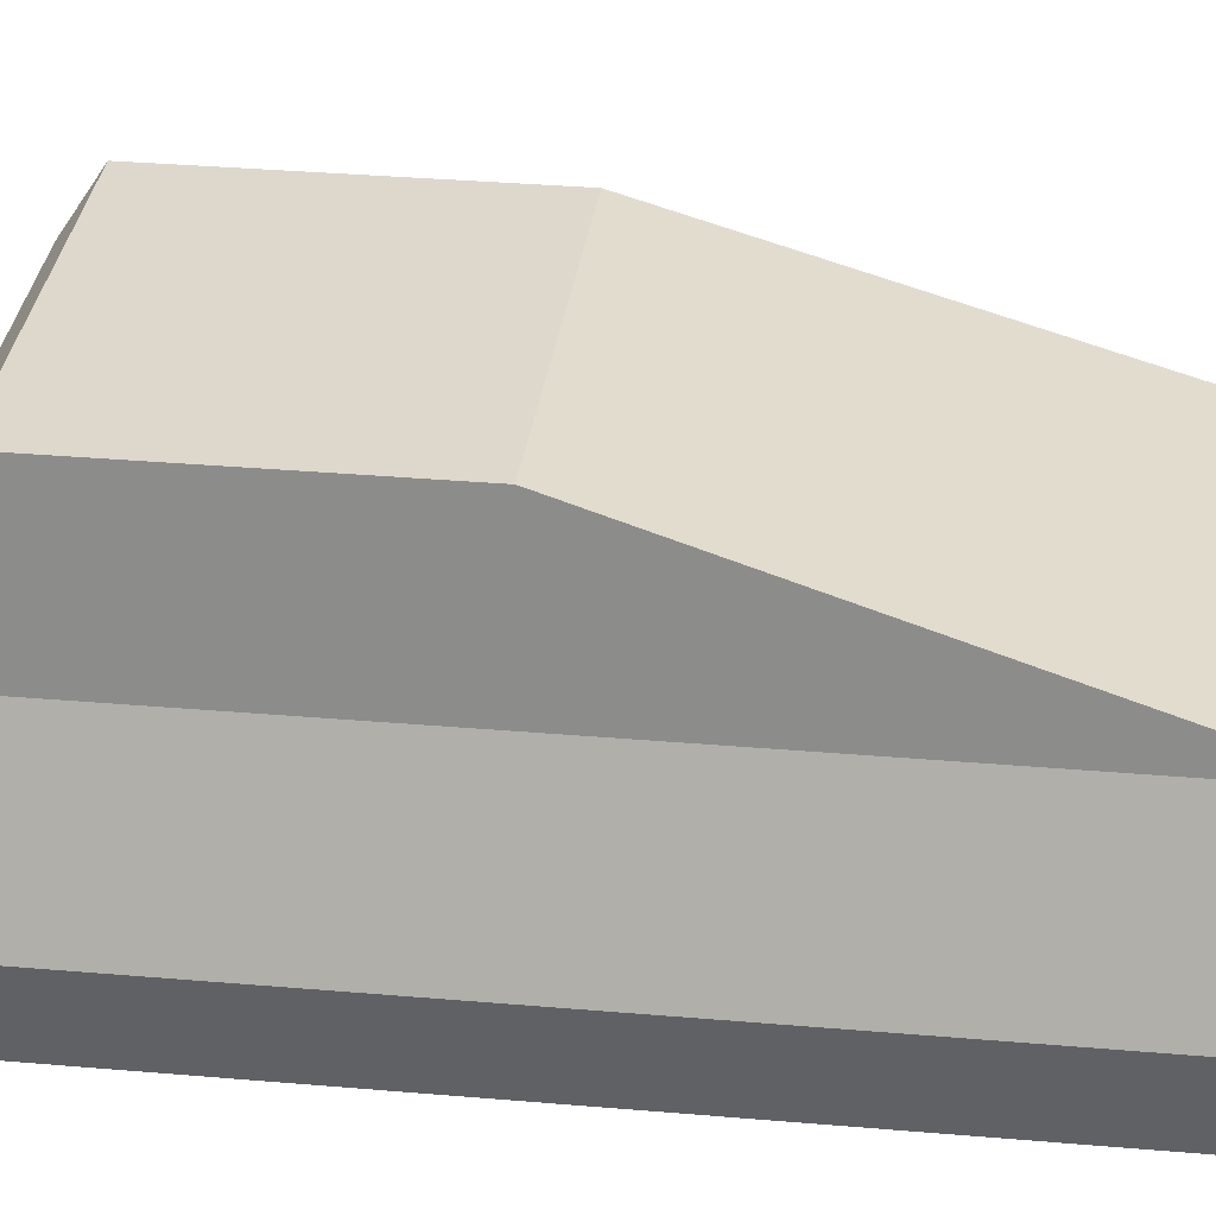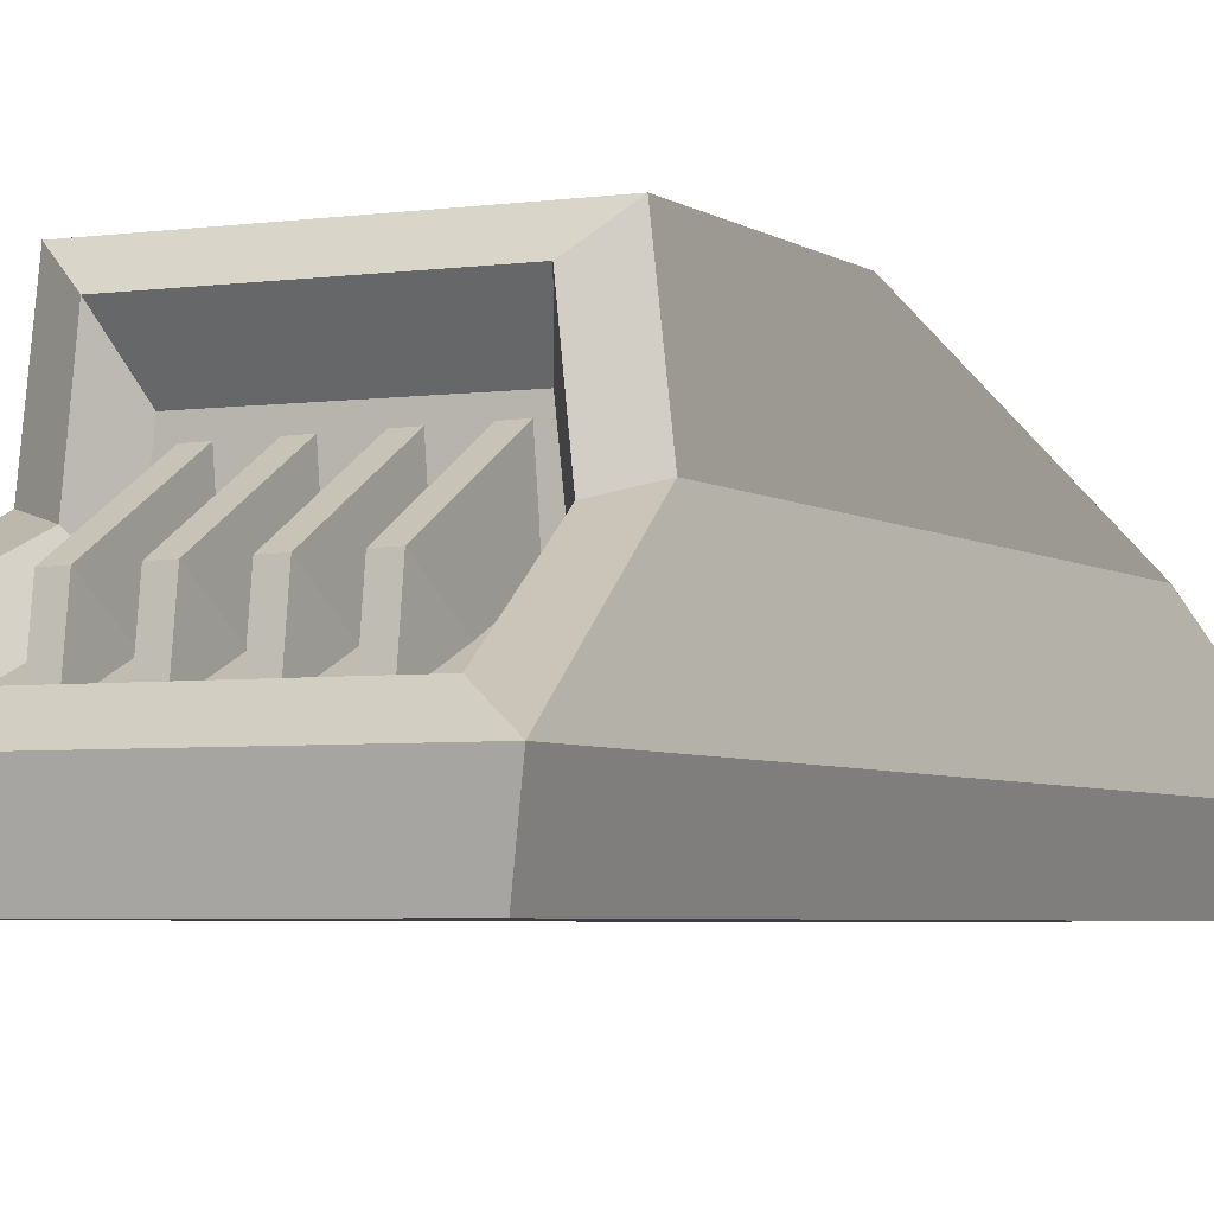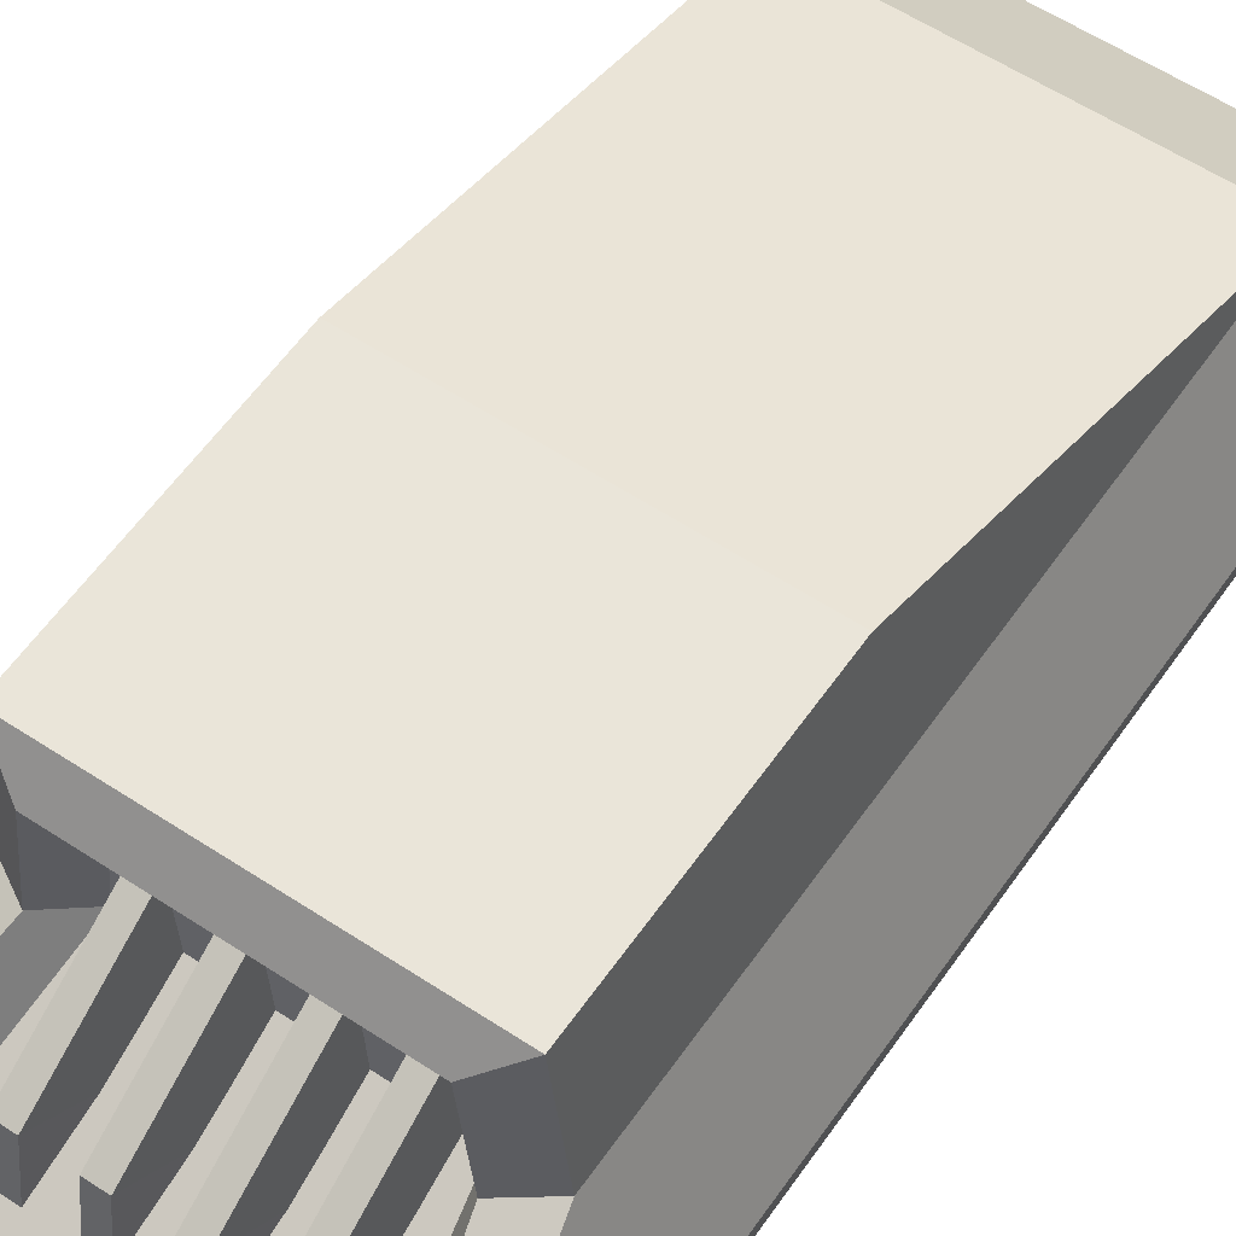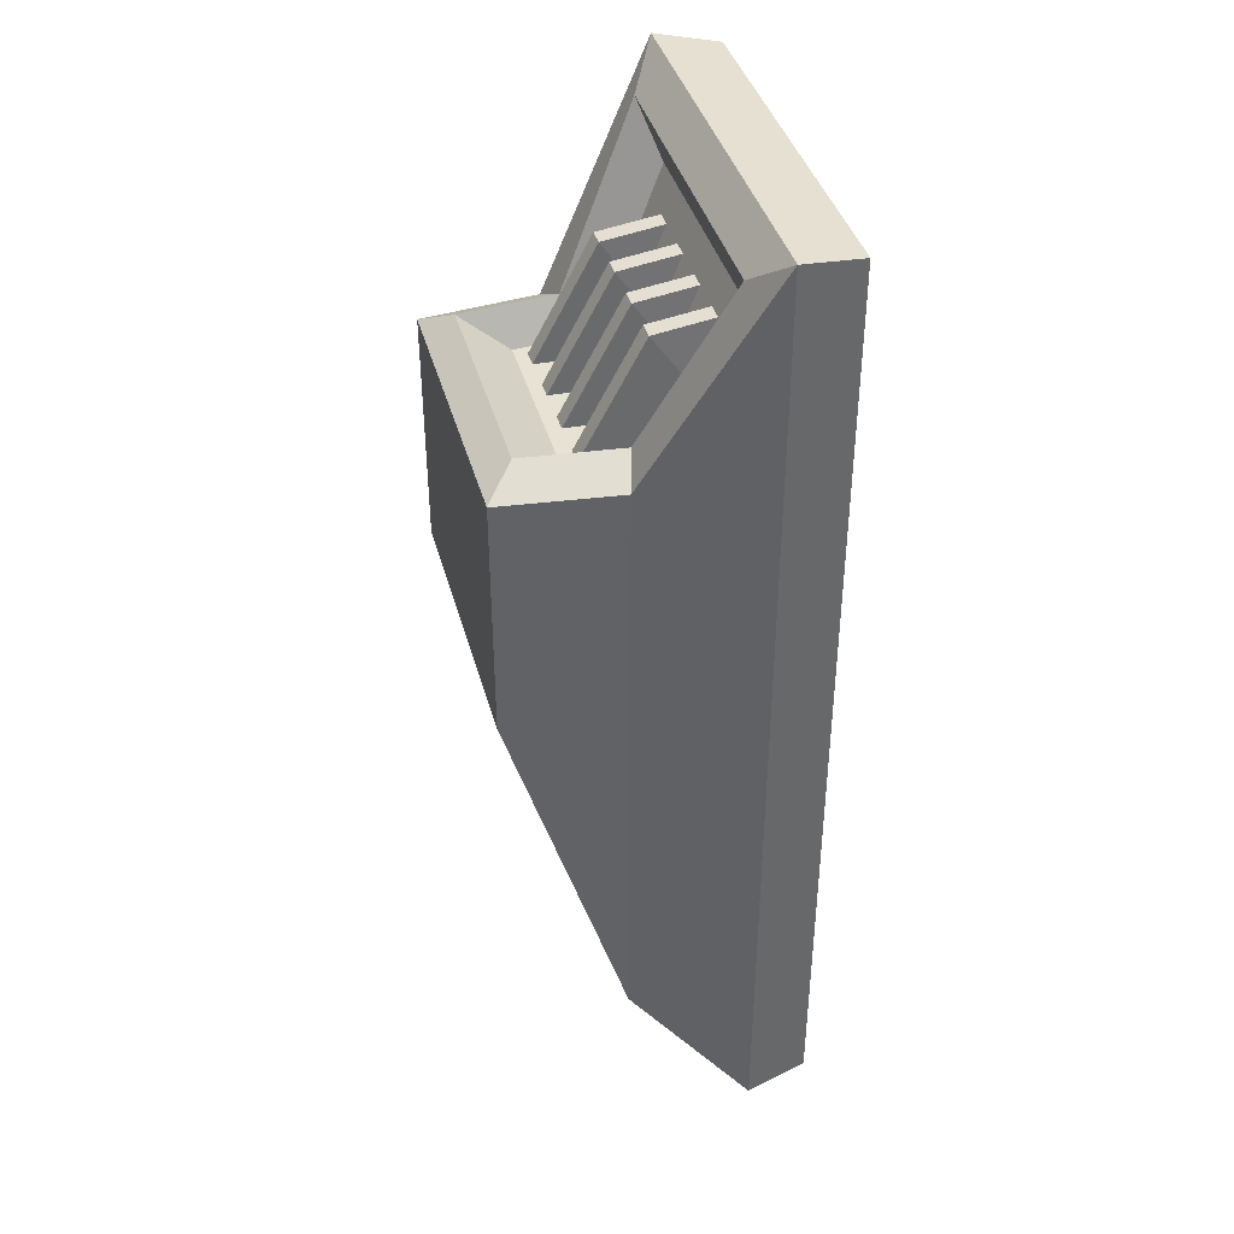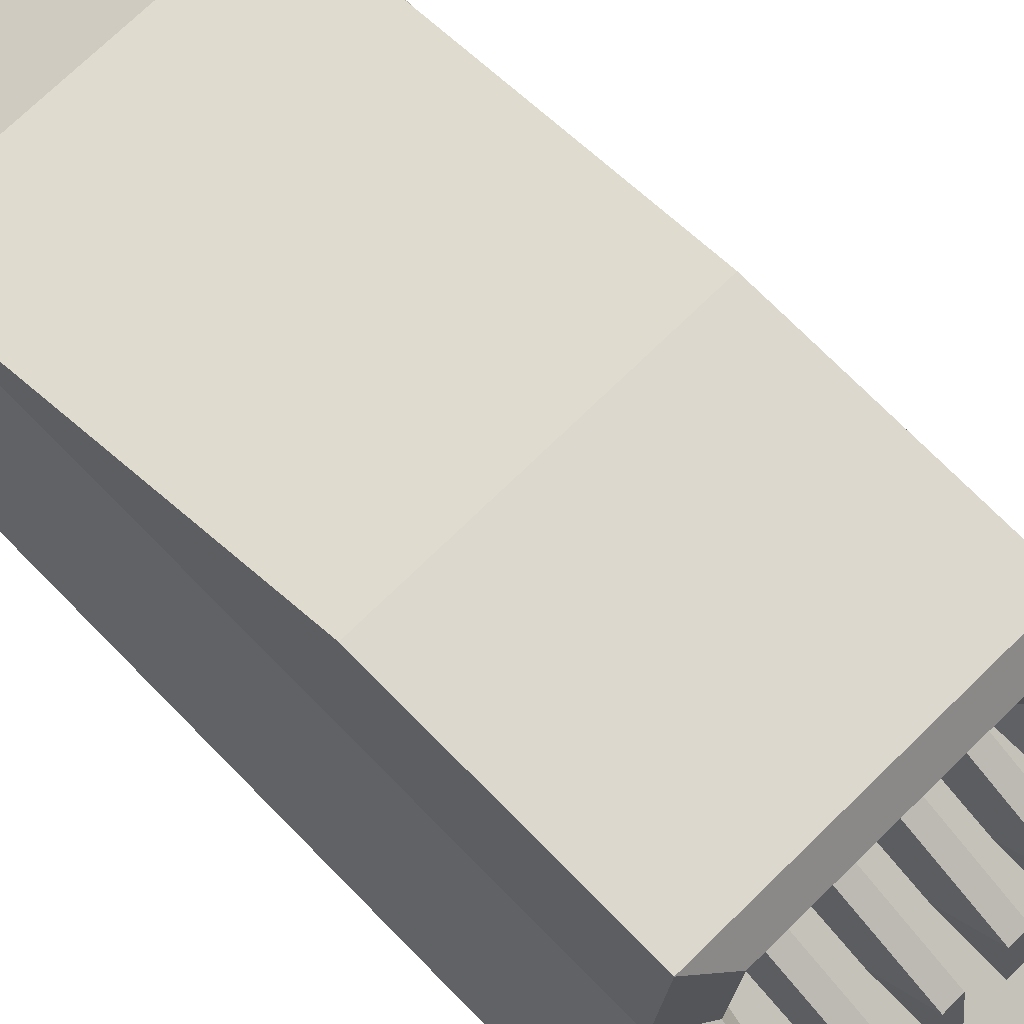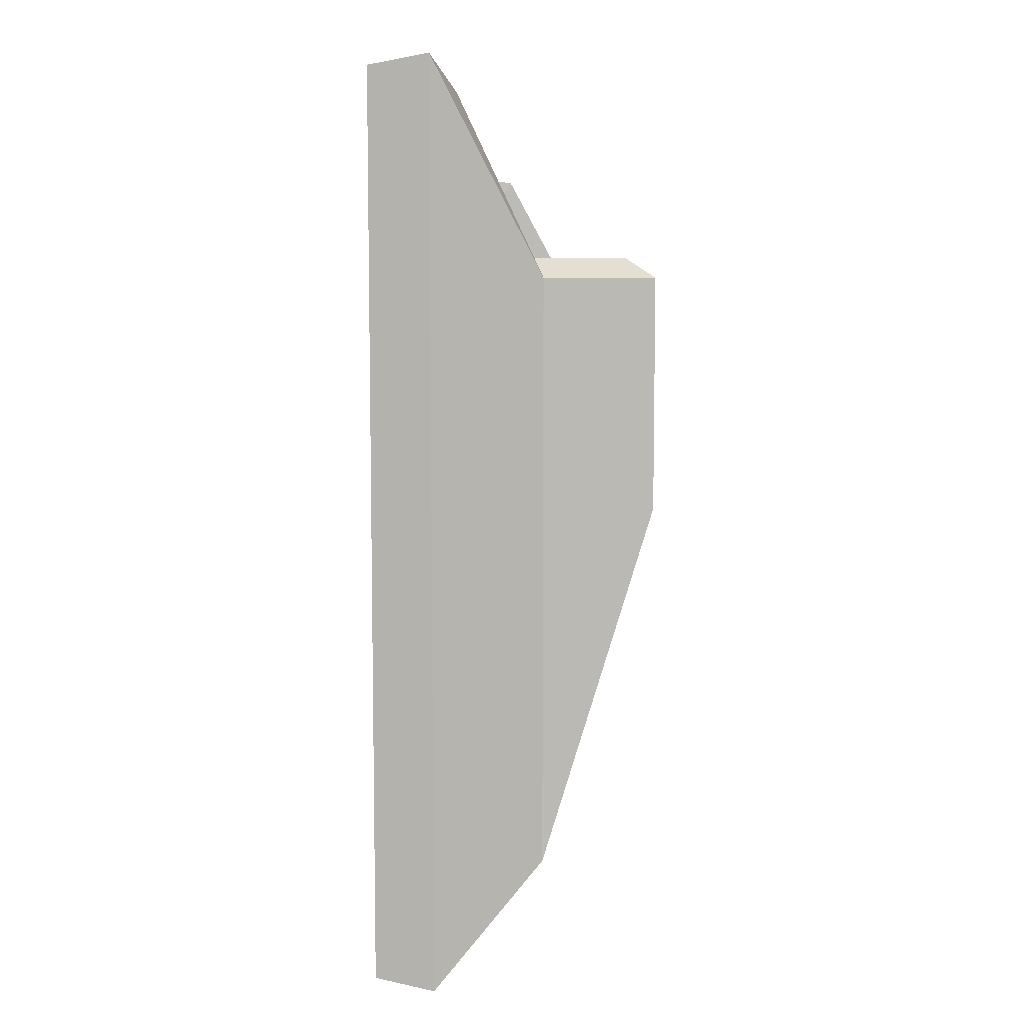
<metadata>
{"format":"obj","ext":"obj","renderer":"f3d","projection":"perspective","resolution":1024,"background":"white","views":[{"elev":31.2,"azim":97.2,"up":"+Y"},{"elev":-4.1,"azim":25.7,"up":"+Y"},{"elev":57.7,"azim":34.4,"up":"+Y"},{"elev":39.9,"azim":-105.0,"up":"+Z"},{"elev":72.2,"azim":-44.4,"up":"+Y"},{"elev":7.3,"azim":89.3,"up":"+Z"}]}
</metadata>
<code>
g SM_Veh_Part_Misc_011
v -1.821 0 -4.55
v 1.821 0 4.55
v -1.821 0 4.55
v 1.821 0 -4.55
v -1.517 1.704 -3.423
v 1.517 1.704 -3.423
v 1.517 1.704 2.527
v -1.517 1.704 2.527
v 1.933 0.5976 4.652
v 1.204 0.6839 3.835
v -1.204 0.6839 3.835
v -0.9986 1.329 2.391
v 0.9986 1.329 2.391
v -1.933 0.5976 -4.652
v -1.933 0.5976 4.652
v 1.933 0.5976 -4.652
v -1.52 0.8535 4.32
v 1.52 0.8535 4.32
v -1.174 1.61 2.721
v 1.174 1.61 2.721
v -1.392 2.822 0.2066
v 1.392 2.822 0.2066
v 1.392 2.822 2.527
v -1.392 2.822 2.527
v 1.077 2.548 2.721
v -1.077 2.548 2.721
v 0.9163 2.095 2.391
v -0.9163 2.095 2.391
v 0.8407 0.5912 3.592
v 0.6745 0.5889 3.592
v 0.6723 1.387 3.479
v 0.8385 1.389 3.479
v 0.6169 0.9882 2.905
v 0.8811 0.9918 2.906
v 0.6508 2.324 1.754
v 0.817 2.327 1.754
v 0.6001 1.52 1.543
v 0.8643 1.523 1.544
v 0.3523 0.5846 3.591
v 0.1861 0.5823 3.591
v 0.1839 1.38 3.478
v 0.3501 1.382 3.478
v 0.1285 0.9816 2.905
v 0.3927 0.9852 2.905
v 0.1624 2.318 1.753
v 0.3286 2.32 1.754
v 0.1117 1.513 1.542
v 0.3758 1.517 1.543
v -0.1411 0.5779 3.59
v -0.3073 0.5756 3.59
v -0.3095 1.373 3.477
v -0.1432 1.376 3.477
v -0.3649 0.9749 2.904
v -0.1007 0.9785 2.904
v -0.331 2.311 1.753
v -0.1648 2.313 1.753
v -0.3817 1.506 1.542
v -0.1175 1.51 1.542
v -0.6295 0.5712 3.589
v -0.7957 0.569 3.589
v -0.7979 1.367 3.476
v -0.6317 1.369 3.477
v -0.8533 0.9682 2.903
v -0.5892 0.9718 2.903
v -0.8194 2.304 1.752
v -0.6532 2.307 1.752
v -0.8701 1.5 1.541
v -0.606 1.503 1.541
v -1.933 0.5976 -4.652
v -1.517 1.704 -3.423
v 1.517 1.704 -3.423
v 1.933 0.5976 -4.652
v 1.933 0.5976 4.652
v -1.933 0.5976 4.652
v -1.933 0.5976 4.652
v -1.517 1.704 2.527
v -1.52 0.8535 4.32
v -1.392 2.822 2.527
v 1.392 2.822 2.527
v 1.517 1.704 2.527
v 1.933 0.5976 4.652
v 1.52 0.8535 4.32
v 1.52 0.8535 4.32
v -1.52 0.8535 4.32
v -1.204 0.6839 3.835
v 1.204 0.6839 3.835
v -1.52 0.8535 4.32
v -1.174 1.61 2.721
v -0.9986 1.329 2.391
v -1.204 0.6839 3.835
v -1.077 2.548 2.721
v 1.077 2.548 2.721
v 1.174 1.61 2.721
v 1.52 0.8535 4.32
v 1.204 0.6839 3.835
v 0.9986 1.329 2.391
v -1.933 0.5976 -4.652
v -1.933 0.5976 4.652
v -1.821 0 -4.55
v 1.933 0.5976 -4.652
v -1.933 0.5976 -4.652
v 1.933 0.5976 4.652
v 1.933 0.5976 -4.652
v 1.821 0 -4.55
v 1.821 0 4.55
v -1.821 0 4.55
v -1.933 0.5976 4.652
v 1.933 0.5976 4.652
v -1.517 1.704 -3.423
v 1.517 1.704 -3.423
v 1.392 2.822 0.2066
v -1.392 2.822 0.2066
v 1.517 1.704 -3.423
v 1.517 1.704 2.527
v 1.392 2.822 2.527
v 1.392 2.822 0.2066
v -1.517 1.704 2.527
v -1.517 1.704 -3.423
v -1.392 2.822 0.2066
v -1.392 2.822 2.527
v 1.517 1.704 2.527
v 1.174 1.61 2.721
v 1.077 2.548 2.721
v 1.392 2.822 2.527
v -1.174 1.61 2.721
v -1.517 1.704 2.527
v -1.392 2.822 2.527
v -1.077 2.548 2.721
v 1.174 1.61 2.721
v 0.9986 1.329 2.391
v 0.9163 2.095 2.391
v 1.077 2.548 2.721
v 0.9986 1.329 2.391
v -0.9986 1.329 2.391
v -0.9163 2.095 2.391
v 0.9163 2.095 2.391
v -0.9986 1.329 2.391
v -1.174 1.61 2.721
v -1.077 2.548 2.721
v -0.9163 2.095 2.391
v 0.6745 0.5889 3.592
v 0.6723 1.387 3.479
v 0.8407 0.5912 3.592
v 0.8385 1.389 3.479
v 0.8385 1.389 3.479
v 0.6723 1.387 3.479
v 0.6723 1.387 3.479
v 0.6169 0.9882 2.905
v 0.6508 2.324 1.754
v 0.8811 0.9918 2.906
v 0.8385 1.389 3.479
v 0.817 2.327 1.754
v 0.1861 0.5823 3.591
v 0.1839 1.38 3.478
v 0.3523 0.5846 3.591
v 0.3501 1.382 3.478
v 0.3501 1.382 3.478
v 0.1839 1.38 3.478
v 0.1839 1.38 3.478
v 0.1285 0.9816 2.905
v 0.1624 2.318 1.753
v 0.3927 0.9852 2.905
v 0.3501 1.382 3.478
v 0.3286 2.32 1.754
v -0.3073 0.5756 3.59
v -0.3095 1.373 3.477
v -0.1411 0.5779 3.59
v -0.1432 1.376 3.477
v -0.1432 1.376 3.477
v -0.3095 1.373 3.477
v -0.3095 1.373 3.477
v -0.3649 0.9749 2.904
v -0.331 2.311 1.753
v -0.1007 0.9785 2.904
v -0.1432 1.376 3.477
v -0.1648 2.313 1.753
v -0.7957 0.569 3.589
v -0.7979 1.367 3.476
v -0.6295 0.5712 3.589
v -0.6317 1.369 3.477
v -0.6317 1.369 3.477
v -0.7979 1.367 3.476
v -0.7979 1.367 3.476
v -0.8533 0.9682 2.903
v -0.8194 2.304 1.752
v -0.5892 0.9718 2.903
v -0.6317 1.369 3.477
v -0.6532 2.307 1.752
v 1.821 0 4.55
v 1.821 0 -4.55
v -1.821 0 -4.55
v -1.821 0 4.55
g SM_Veh_Part_Misc_011_0
f 142 33 141
f 144 143 34
f 154 43 153
f 156 155 44
f 166 53 165
f 168 167 54
f 178 63 177
f 180 179 64
f 23 22 21
f 24 23 21
f 12 11 10
f 13 12 10
f 5 14 15
f 8 5 15
f 6 16 69
f 70 6 69
f 9 72 71
f 7 9 71
f 17 74 73
f 18 17 73
f 19 76 75
f 77 19 75
f 25 79 78
f 26 25 78
f 82 81 80
f 20 82 80
f 85 84 83
f 86 85 83
f 89 88 87
f 90 89 87
f 27 92 91
f 28 27 91
f 95 94 93
f 96 95 93
f 97 1 3
f 98 97 3
f 100 4 99
f 101 100 99
f 104 103 102
f 2 104 102
f 107 106 105
f 108 107 105
f 111 110 109
f 112 111 109
f 115 114 113
f 116 115 113
f 119 118 117
f 120 119 117
f 123 122 121
f 124 123 121
f 127 126 125
f 128 127 125
f 131 130 129
f 132 131 129
f 135 134 133
f 136 135 133
f 139 138 137
f 140 139 137
f 31 30 29
f 32 31 29
f 35 146 145
f 36 35 145
f 37 148 147
f 149 37 147
f 152 151 150
f 38 152 150
f 41 40 39
f 42 41 39
f 45 158 157
f 46 45 157
f 47 160 159
f 161 47 159
f 164 163 162
f 48 164 162
f 51 50 49
f 52 51 49
f 55 170 169
f 56 55 169
f 57 172 171
f 173 57 171
f 176 175 174
f 58 176 174
f 61 60 59
f 62 61 59
f 65 182 181
f 66 65 181
f 67 184 183
f 185 67 183
f 188 187 186
f 68 188 186
f 191 190 189
f 192 191 189

</code>
